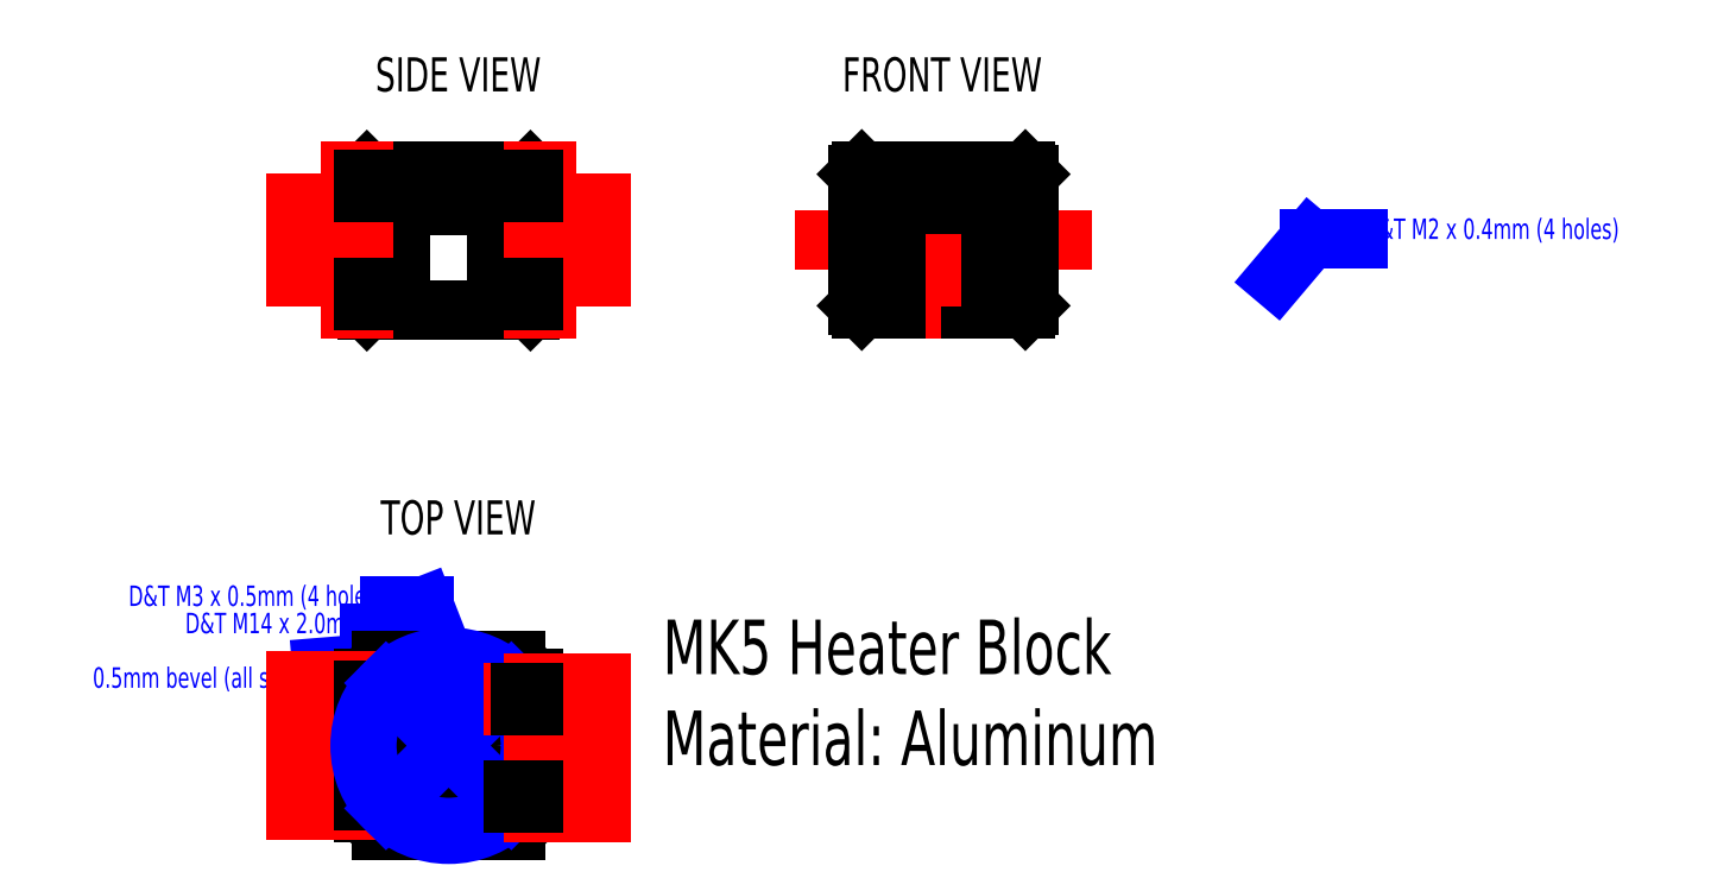
<metadata>
{"format":"dxf","ext":"dxf","renderer":"ezdxf+matplotlib","layout":"modelspace","background":"white","min_lineweight":24,"dpi":150}
</metadata>
<code>
0
SECTION
2
ENTITIES
0
LINE
8
Side
10
-8.9
20
15.95
30
0
11
-9.4
21
15.45
31
0
0
LINE
8
Side
10
-9.4
20
15.45
30
0
11
-33.4
21
15.45
31
0
0
LINE
8
Side
10
-33.4
20
15.45
30
0
11
-33.9
21
15.95
31
0
0
CIRCLE
8
Top
10
-21.4
20
-48.5
30
0
40
7
0
MTEXT
8
0
10
-20
20
50
30
0
40
5
41
100
71
5
72
2
1
SIDE\~VIEW
7
standard
50
0
73
1
44
1
0
MTEXT
8
0
10
51
20
50
30
0
40
5
41
100
71
5
72
2
1
FRONT\~VIEW
7
standard
50
0
73
1
44
1
0
LINE
8
Front
10
38.7
20
16.05
30
0
11
39.2
21
15.55
31
0
0
LINE
8
Front
10
63.2
20
15.55
30
0
11
39.2
21
15.55
31
0
0
LINE
8
Front
10
63.2
20
15.55
30
0
11
63.7
21
16.05
31
0
0
MTEXT
8
0
10
-20
20
-15
30
0
40
5
41
100
71
5
72
2
1
TOP\~VIEW
7
standard
50
0
73
1
44
1
0
MTEXT
8
0
10
10
20
-30
30
0
40
8
41
100
71
1
72
2
1
MK5\~Heater\~Block\PMaterial:\~Aluminum
7
standard
50
0
73
1
44
1
0
LEADER
8
Measurements
3
Standard
71
1
72
0
73
3
74
0
75
0
40
1
41
10
76
2
10
-8.9
20
-54.96
10
-4
20
-55
0
DIMENSION
8
Measurements
10
-14.4
20
-67
30
0
11
-21.4
21
-65.12
31
0
70
0
71
5
72
1
41
1
42
0
1

3
Standard
13
-28.4
23
-48.5
33
0
14
-14.4
24
-48.5
34
0
50
0
0
LEADER
8
Measurements
3
Standard
71
1
72
0
73
3
74
0
75
0
40
1
41
10
76
2
10
-33.9
20
-36.5
10
-40
20
-37
0
MTEXT
8
Measurements
10
-41
20
-40
30
0
40
3
41
100
71
9
72
2
1
0.5mm\~bevel\~(all\~sides)
7
standard
50
0
73
1
44
1
0
MTEXT
8
Measurements
10
-31
20
-28
30
0
40
3
41
100
71
9
72
2
1
D&T\~M3\~x\~0.5mm\~(4\~holes)
7
standard
50
0
73
1
44
1
0
LEADER
8
Measurements
3
Standard
71
1
72
0
73
3
74
0
75
0
40
1
41
10
76
3
10
-21.4
20
-37.25
10
-25
20
-28
10
-30
20
-28
0
LEADER
8
Measurements
3
Standard
71
1
72
0
73
3
74
0
75
0
40
1
41
10
76
3
10
-24.82
20
-42.39
10
-29
20
-32
10
-33
20
-32
0
MTEXT
8
Measurements
10
-34
20
-32
30
0
40
3
41
100
71
9
72
2
1
D&T\~M14\~x\~2mm
7
standard
50
0
73
1
44
1
0
LINE
8
Top
10
-11.57
20
-36
30
0
11
-31.23
21
-36
31
0
0
LINE
8
Top
10
-8.9
20
-38.67
30
0
11
-8.9
21
-58.33
31
0
0
LINE
8
Top
10
-11.57
20
-61
30
0
11
-31.23
21
-61
31
0
0
LINE
8
Top
10
-33.9
20
-58.33
30
0
11
-33.9
21
-38.67
31
0
0
ARC
8
Top
10
-21.4
20
-48.5
30
0
40
15.9
50
128.2
51
141.8
0
ARC
8
Top
10
-21.4
20
-48.5
30
0
40
15.9
50
38.17
51
51.83
0
ARC
8
Top
10
-21.4
20
-48.5
30
0
40
15.9
50
218.2
51
231.8
0
ARC
8
Top
10
-21.4
20
-48.5
30
0
40
15.9
50
308.2
51
321.8
0
CIRCLE
8
Top
10
-12.21
20
-39.31
30
0
40
1.5
0
CIRCLE
8
Top
10
-30.59
20
-39.31
30
0
40
1.5
0
CIRCLE
8
Top
10
-30.59
20
-57.69
30
0
40
1.5
0
CIRCLE
8
Top
10
-12.21
20
-57.69
30
0
40
1.5
0
MTEXT
8
Measurements
10
113
20
25.85
30
0
40
3
41
100
71
7
72
2
1
D&T\~M2\~x\~0.4mm\~(4\~holes)
7
standard
50
0
73
1
44
1
0
LEADER
8
Measurements
3
Standard
71
1
72
0
73
3
74
0
75
0
40
1
41
10
76
3
10
100
20
20
10
105
20
25.85
10
112
20
25.85
0
LINE
8
Drawing
10
41.7
20
30.55
30
0
11
41.7
21
15.55
31
0
0
LINE
8
12.5W Resistor
10
41.7
20
27.7
30
0
11
41.7
21
23.7
31
0
0
LINE
8
12.5W Resistor
10
60.7
20
27.7
30
0
11
60.7
21
23.7
31
0
0
LINE
8
12.5W Resistor
10
41.7
20
25.7
30
0
11
60.7
21
25.7
31
0
0
CIRCLE
8
12.5W Resistor
10
44.05
20
17.75
30
0
40
1.2
0
CIRCLE
8
12.5W Resistor
10
58.35
20
33.65
30
0
40
1.2
0
LINE
8
12.5W Resistor
10
41.7
20
25.7
30
0
11
33.75
21
25.7
31
0
0
LINE
8
12.5W Resistor
10
68.65
20
25.7
30
0
11
60.7
21
25.7
31
0
0
LINE
8
12.5W Resistor
10
60.7
20
35.85
30
0
11
60.7
21
20.35
31
0
0
LINE
8
12.5W Resistor
10
41.7
20
15.55
30
0
11
41.7
21
31.05
31
0
0
LINE
8
12.5W Resistor
10
41.7
20
15.55
30
0
11
46.45
21
15.55
31
0
0
LINE
8
12.5W Resistor
10
46.45
20
20.35
30
0
11
60.7
21
20.35
31
0
0
LINE
8
12.5W Resistor
10
46.45
20
15.55
30
0
11
46.45
21
20.35
31
0
0
LINE
8
12.5W Resistor
10
41.7
20
31.05
30
0
11
55.95
21
31.05
31
0
0
LINE
8
12.5W Resistor
10
55.95
20
35.85
30
0
11
60.7
21
35.85
31
0
0
LINE
8
12.5W Resistor
10
55.95
20
31.05
30
0
11
55.95
21
35.85
31
0
0
LINE
8
Side
10
-32.65
20
30.75
30
0
11
-32.65
21
35.75
31
0
0
LINE
8
Side
10
-29.65
20
30.75
30
0
11
-29.65
21
35.75
31
0
0
LINE
8
Side
10
-32.65
20
30.75
30
0
11
-29.65
21
30.75
31
0
0
LINE
8
Side
10
-22.9
20
30.75
30
0
11
-19.9
21
30.75
31
0
0
LINE
8
Side
10
-19.9
20
30.75
30
0
11
-19.9
21
35.75
31
0
0
LINE
8
Side
10
-22.9
20
30.75
30
0
11
-22.9
21
35.75
31
0
0
LINE
8
Side
10
-28.4
20
35.75
30
0
11
-28.4
21
15.45
31
0
0
LINE
8
Side
10
-14.4
20
35.75
30
0
11
-14.4
21
15.45
31
0
0
LINE
8
Side
10
-13.15
20
30.75
30
0
11
-13.15
21
35.75
31
0
0
LINE
8
Side
10
-10.15
20
30.75
30
0
11
-10.15
21
35.75
31
0
0
LINE
8
Side
10
-13.15
20
30.75
30
0
11
-10.15
21
30.75
31
0
0
LINE
8
Side
10
-33.9
20
35.25
30
0
11
-33.4
21
35.75
31
0
0
LINE
8
Side
10
-33.4
20
35.75
30
0
11
-9.4
21
35.75
31
0
0
LINE
8
Side
10
-9.4
20
35.75
30
0
11
-8.9
21
35.25
31
0
0
LINE
8
Side
10
-8.9
20
35.25
30
0
11
-8.9
21
15.95
31
0
0
LINE
8
Side
10
-33.9
20
35.25
30
0
11
-33.9
21
15.95
31
0
0
LINE
8
Front
10
44.2
20
35.85
30
0
11
44.2
21
15.55
31
0
0
LINE
8
Front
10
58.2
20
35.85
30
0
11
58.2
21
15.55
31
0
0
LINE
8
Front
10
39.95
20
30.85
30
0
11
39.95
21
35.85
31
0
0
LINE
8
Front
10
42.95
20
30.85
30
0
11
42.95
21
35.85
31
0
0
LINE
8
Front
10
39.95
20
30.85
30
0
11
42.95
21
30.85
31
0
0
LINE
8
Front
10
49.7
20
30.85
30
0
11
52.7
21
30.85
31
0
0
LINE
8
Front
10
52.7
20
30.85
30
0
11
52.7
21
35.85
31
0
0
LINE
8
Front
10
49.7
20
30.85
30
0
11
49.7
21
35.85
31
0
0
LINE
8
Front
10
59.45
20
30.85
30
0
11
59.45
21
35.85
31
0
0
LINE
8
Front
10
62.45
20
30.85
30
0
11
62.45
21
35.85
31
0
0
LINE
8
Front
10
59.45
20
30.85
30
0
11
62.45
21
30.85
31
0
0
LINE
8
Front
10
39.2
20
35.85
30
0
11
38.7
21
35.35
31
0
0
LINE
8
Front
10
63.7
20
35.35
30
0
11
63.7
21
16.05
31
0
0
LINE
8
Front
10
63.2
20
35.85
30
0
11
39.2
21
35.85
31
0
0
LINE
8
Front
10
63.7
20
35.35
30
0
11
63.2
21
35.85
31
0
0
LINE
8
Front
10
38.7
20
35.35
30
0
11
38.7
21
16.05
31
0
0
LINE
8
Front
10
61.06
20
35.85
30
0
11
61.06
21
15.55
31
0
0
LINE
8
Front
10
41.34
20
35.85
30
0
11
41.34
21
15.55
31
0
0
LINE
8
12.5W Resistor
10
-30.8
20
16.75
30
0
11
-35.8
21
16.75
31
0
0
LINE
8
12.5W Resistor
10
-30.8
20
17.75
30
0
11
-35.8
21
17.75
31
0
0
LINE
8
12.5W Resistor
10
-30.8
20
18.75
30
0
11
-35.8
21
18.75
31
0
0
LINE
8
12.5W Resistor
10
-30.8
20
18.75
30
0
11
-30.8
21
16.75
31
0
0
LINE
8
12.5W Resistor
10
-12
20
16.75
30
0
11
-7
21
16.75
31
0
0
LINE
8
12.5W Resistor
10
-12
20
17.75
30
0
11
-7
21
17.75
31
0
0
LINE
8
12.5W Resistor
10
-12
20
18.75
30
0
11
-7
21
18.75
31
0
0
LINE
8
12.5W Resistor
10
-12
20
18.75
30
0
11
-12
21
16.75
31
0
0
LINE
8
12.5W Resistor
10
-30.8
20
34.65
30
0
11
-35.8
21
34.65
31
0
0
LINE
8
12.5W Resistor
10
-30.8
20
32.65
30
0
11
-35.8
21
32.65
31
0
0
LINE
8
12.5W Resistor
10
-30.8
20
33.65
30
0
11
-35.8
21
33.65
31
0
0
LINE
8
12.5W Resistor
10
-30.8
20
34.65
30
0
11
-30.8
21
32.65
31
0
0
LINE
8
12.5W Resistor
10
-12
20
34.65
30
0
11
-7
21
34.65
31
0
0
LINE
8
12.5W Resistor
10
-12
20
32.65
30
0
11
-7
21
32.65
31
0
0
LINE
8
12.5W Resistor
10
-12
20
33.65
30
0
11
-7
21
33.65
31
0
0
LINE
8
12.5W Resistor
10
-12
20
34.65
30
0
11
-12
21
32.65
31
0
0
LINE
8
12.5W Resistor
10
-33.9
20
35.85
30
0
11
-33.9
21
15.55
31
0
0
LINE
8
12.5W Resistor
10
-8.9
20
35.85
30
0
11
-8.9
21
15.55
31
0
0
LINE
8
12.5W Resistor
10
-43.8
20
31.05
30
0
11
-35.8
21
31.05
31
0
0
LINE
8
12.5W Resistor
10
-33.9
20
35.85
30
0
11
-35.8
21
35.85
31
0
0
LINE
8
12.5W Resistor
10
-43.8
20
31.05
30
0
11
-43.8
21
20.35
31
0
0
LINE
8
12.5W Resistor
10
-43.8
20
20.35
30
0
11
-35.8
21
20.35
31
0
0
LINE
8
12.5W Resistor
10
-33.9
20
15.55
30
0
11
-35.8
21
15.55
31
0
0
LINE
8
12.5W Resistor
10
-35.8
20
35.85
30
0
11
-33.9
21
35.85
31
0
0
LINE
8
12.5W Resistor
10
-35.8
20
33.65
30
0
11
-30.8
21
33.65
31
0
0
LINE
8
12.5W Resistor
10
-35.8
20
17.75
30
0
11
-30.8
21
17.75
31
0
0
LINE
8
12.5W Resistor
10
-35.8
20
15.55
30
0
11
-33.9
21
15.55
31
0
0
LINE
8
12.5W Resistor
10
-8.9
20
31.05
30
0
11
1
21
31.05
31
0
0
LINE
8
12.5W Resistor
10
-8.9
20
20.35
30
0
11
1
21
20.35
31
0
0
LINE
8
12.5W Resistor
10
1
20
31.05
30
0
11
1
21
20.35
31
0
0
CIRCLE
8
12.5W Resistor
10
-38.7
20
25.7
30
0
40
3.75
0
CIRCLE
8
12.5W Resistor
10
-4.1
20
25.7
30
0
40
3.75
0
LINE
8
12.5W Resistor
10
-12
20
33.65
30
0
11
-7
21
33.65
31
0
0
LINE
8
12.5W Resistor
10
-8.9
20
35.85
30
0
11
-7
21
35.85
31
0
0
LINE
8
12.5W Resistor
10
-12
20
17.75
30
0
11
-7
21
17.75
31
0
0
LINE
8
12.5W Resistor
10
-8.9
20
15.55
30
0
11
-7
21
15.55
31
0
0
LINE
8
12.5W Resistor
10
-40.7
20
26.2
30
0
11
-40.7
21
25.2
31
0
0
LINE
8
12.5W Resistor
10
-36.7
20
26.2
30
0
11
-36.7
21
25.2
31
0
0
LINE
8
12.5W Resistor
10
-6.1
20
26.2
30
0
11
-6.1
21
25.2
31
0
0
LINE
8
12.5W Resistor
10
-2.1
20
26.2
30
0
11
-2.1
21
25.2
31
0
0
LINE
8
12.5W Resistor
10
-35.8
20
35.85
30
0
11
-35.8
21
31.05
31
0
0
LINE
8
12.5W Resistor
10
-35.8
20
20.35
30
0
11
-35.8
21
15.55
31
0
0
LINE
8
12.5W Resistor
10
-7
20
20.35
30
0
11
-7
21
15.55
31
0
0
LINE
8
12.5W Resistor
10
-7
20
35.85
30
0
11
-7
21
31.05
31
0
0
LINE
8
12.5W Resistor
10
-40.7
20
26.2
30
0
11
-39.57
21
26.2
31
0
0
LINE
8
12.5W Resistor
10
-37.83
20
26.2
30
0
11
-36.7
21
26.2
31
0
0
ARC
8
12.5W Resistor
10
-38.7
20
25.7
30
0
40
1
50
210
51
330
0
ARC
8
12.5W Resistor
10
-38.7
20
25.7
30
0
40
1
50
30
51
150
0
LINE
8
12.5W Resistor
10
-40.7
20
25.2
30
0
11
-39.57
21
25.2
31
0
0
LINE
8
12.5W Resistor
10
-37.83
20
25.2
30
0
11
-36.7
21
25.2
31
0
0
LINE
8
12.5W Resistor
10
-6.1
20
26.2
30
0
11
-4.966
21
26.2
31
0
0
LINE
8
12.5W Resistor
10
-3.234
20
26.2
30
0
11
-2.1
21
26.2
31
0
0
LINE
8
12.5W Resistor
10
-6.1
20
25.2
30
0
11
-4.966
21
25.2
31
0
0
LINE
8
12.5W Resistor
10
-3.234
20
25.2
30
0
11
-2.1
21
25.2
31
0
0
ARC
8
12.5W Resistor
10
-4.1
20
25.7
30
0
40
1
50
30
51
150
0
ARC
8
12.5W Resistor
10
-4.1
20
25.7
30
0
40
1
50
210
51
330
0
LINE
8
Side
10
-8.9
20
18.75
30
0
11
-12
21
18.75
31
0
0
LINE
8
Side
10
-12
20
18.75
30
0
11
-12
21
16.75
31
0
0
LINE
8
Side
10
-12
20
16.75
30
0
11
-8.9
21
16.75
31
0
0
LINE
8
Side
10
-33.9
20
18.75
30
0
11
-30.8
21
18.75
31
0
0
LINE
8
Side
10
-30.8
20
18.75
30
0
11
-30.8
21
16.75
31
0
0
LINE
8
Side
10
-30.8
20
16.75
30
0
11
-33.9
21
16.75
31
0
0
LINE
8
Side
10
-8.9
20
34.65
30
0
11
-12
21
34.65
31
0
0
LINE
8
Side
10
-12
20
34.65
30
0
11
-12
21
32.65
31
0
0
LINE
8
Side
10
-12
20
32.65
30
0
11
-8.9
21
32.65
31
0
0
LINE
8
Side
10
-33.9
20
34.65
30
0
11
-30.8
21
34.65
31
0
0
LINE
8
Side
10
-30.8
20
34.65
30
0
11
-30.8
21
32.65
31
0
0
LINE
8
Side
10
-30.8
20
32.65
30
0
11
-33.9
21
32.65
31
0
0
LINE
8
12.5W Resistor
10
-33.9
20
-39
30
0
11
-33.9
21
-58
31
0
0
LINE
8
12.5W Resistor
10
-35.8
20
-39
30
0
11
-35.8
21
-58
31
0
0
LINE
8
12.5W Resistor
10
-43.8
20
-39
30
0
11
-43.8
21
-58
31
0
0
LINE
8
12.5W Resistor
10
-43.8
20
-39
30
0
11
-33.9
21
-39
31
0
0
LINE
8
12.5W Resistor
10
-33.9
20
-58
30
0
11
-43.8
21
-58
31
0
0
LINE
8
12.5W Resistor
10
-30.8
20
-56.65
30
0
11
-35.8
21
-56.65
31
0
0
LINE
8
12.5W Resistor
10
-30.8
20
-55.65
30
0
11
-35.8
21
-55.65
31
0
0
LINE
8
12.5W Resistor
10
-30.8
20
-54.65
30
0
11
-35.8
21
-54.65
31
0
0
LINE
8
12.5W Resistor
10
-30.8
20
-54.65
30
0
11
-30.8
21
-56.65
31
0
0
LINE
8
12.5W Resistor
10
-30.8
20
-40.35
30
0
11
-35.8
21
-40.35
31
0
0
LINE
8
12.5W Resistor
10
-30.8
20
-42.35
30
0
11
-35.8
21
-42.35
31
0
0
LINE
8
12.5W Resistor
10
-30.8
20
-41.35
30
0
11
-35.8
21
-41.35
31
0
0
LINE
8
12.5W Resistor
10
-30.8
20
-40.35
30
0
11
-30.8
21
-42.35
31
0
0
LINE
8
Top
10
-33.9
20
-54.65
30
0
11
-30.9
21
-54.65
31
0
0
LINE
8
Top
10
-30.9
20
-56.65
30
0
11
-33.9
21
-56.65
31
0
0
LINE
8
0
10
-30.9
20
-54.65
30
0
11
-30.9
21
-56.65
31
0
0
LINE
8
Top
10
-31.9
20
-40.35
30
0
11
-31.9
21
-42.35
31
0
0
LINE
8
Top
10
-33.9
20
-40.35
30
0
11
-31.9
21
-40.35
31
0
0
LINE
8
Top
10
-31.9
20
-42.35
30
0
11
-33.9
21
-42.35
31
0
0
CIRCLE
8
Drawing
10
-21.4
20
-48.5
30
0
40
13
0
LINE
8
Drawing
10
-30.59
20
-39.31
30
0
11
-21.4
21
-48.5
31
0
0
LINE
8
Drawing
10
-21.4
20
-48.5
30
0
11
-12.21
21
-39.31
31
0
0
LINE
8
Drawing
10
-12.21
20
-57.69
30
0
11
-21.4
21
-48.5
31
0
0
LINE
8
Drawing
10
-21.4
20
-48.5
30
0
11
-30.59
21
-57.69
31
0
0
CIRCLE
8
Drawing
10
-21.4
20
-48.5
30
0
40
12
0
LINE
8
12.5W Resistor
10
-8.9
20
-39.33
30
0
11
-8.9
21
-58.33
31
0
0
LINE
8
12.5W Resistor
10
-7
20
-39.33
30
0
11
-7
21
-58.33
31
0
0
LINE
8
12.5W Resistor
10
1
20
-39.33
30
0
11
1
21
-58.33
31
0
0
LINE
8
12.5W Resistor
10
-8.9
20
-39.33
30
0
11
1
21
-39.33
31
0
0
LINE
8
12.5W Resistor
10
1
20
-58.33
30
0
11
-8.9
21
-58.33
31
0
0
LINE
8
12.5W Resistor
10
-12
20
-56.98
30
0
11
-7
21
-56.98
31
0
0
LINE
8
12.5W Resistor
10
-12
20
-55.98
30
0
11
-7
21
-55.98
31
0
0
LINE
8
12.5W Resistor
10
-12
20
-54.98
30
0
11
-7
21
-54.98
31
0
0
LINE
8
12.5W Resistor
10
-12
20
-54.98
30
0
11
-12
21
-56.98
31
0
0
LINE
8
12.5W Resistor
10
-12
20
-40.68
30
0
11
-7
21
-40.68
31
0
0
LINE
8
12.5W Resistor
10
-12
20
-42.68
30
0
11
-7
21
-42.68
31
0
0
LINE
8
12.5W Resistor
10
-12
20
-41.68
30
0
11
-7
21
-41.68
31
0
0
LINE
8
12.5W Resistor
10
-12
20
-40.68
30
0
11
-12
21
-42.68
31
0
0
LINE
8
0
10
-11.9
20
-54.96
30
0
11
-11.9
21
-56.96
31
0
0
LINE
8
Top
10
-8.9
20
-54.96
30
0
11
-11.9
21
-54.96
31
0
0
LINE
8
Top
10
-11.9
20
-56.96
30
0
11
-8.9
21
-56.96
31
0
0
LINE
8
Top
10
-10.9
20
-40.68
30
0
11
-10.9
21
-42.68
31
0
0
LINE
8
Top
10
-8.9
20
-40.68
30
0
11
-10.9
21
-40.68
31
0
0
LINE
8
Top
10
-10.9
20
-42.68
30
0
11
-8.9
21
-42.68
31
0
0
ENDSEC
0
EOF

</code>
